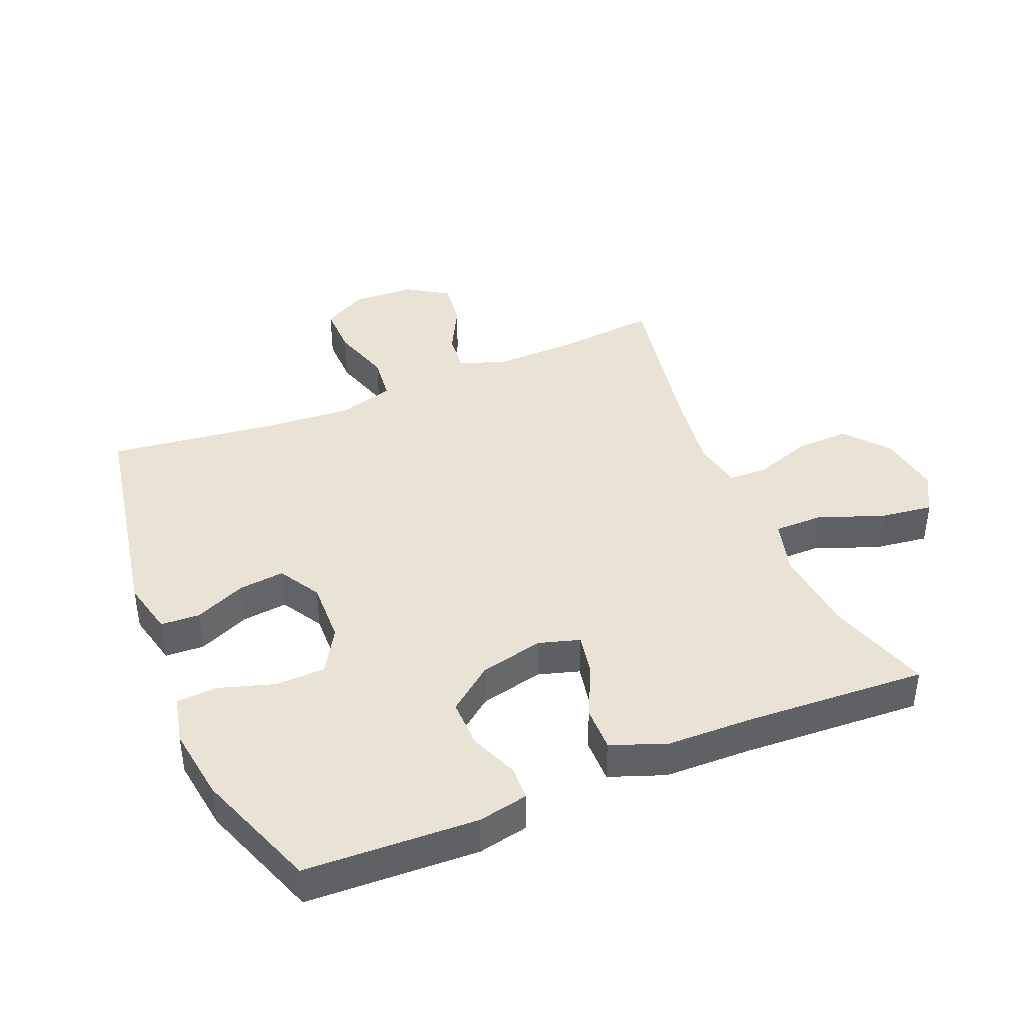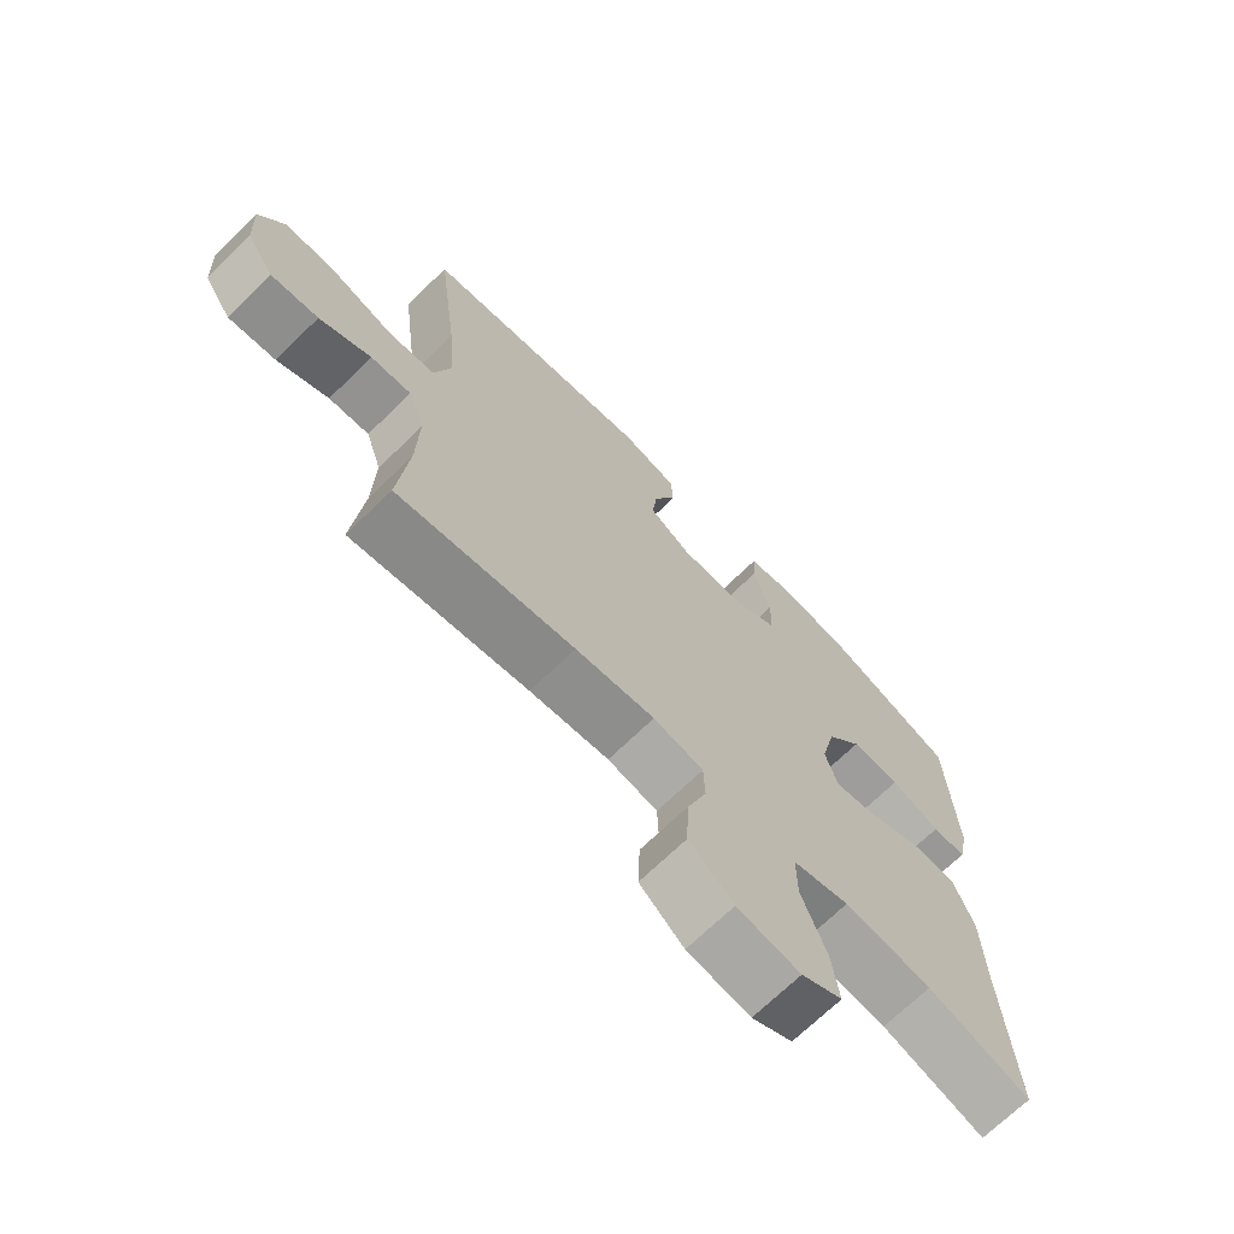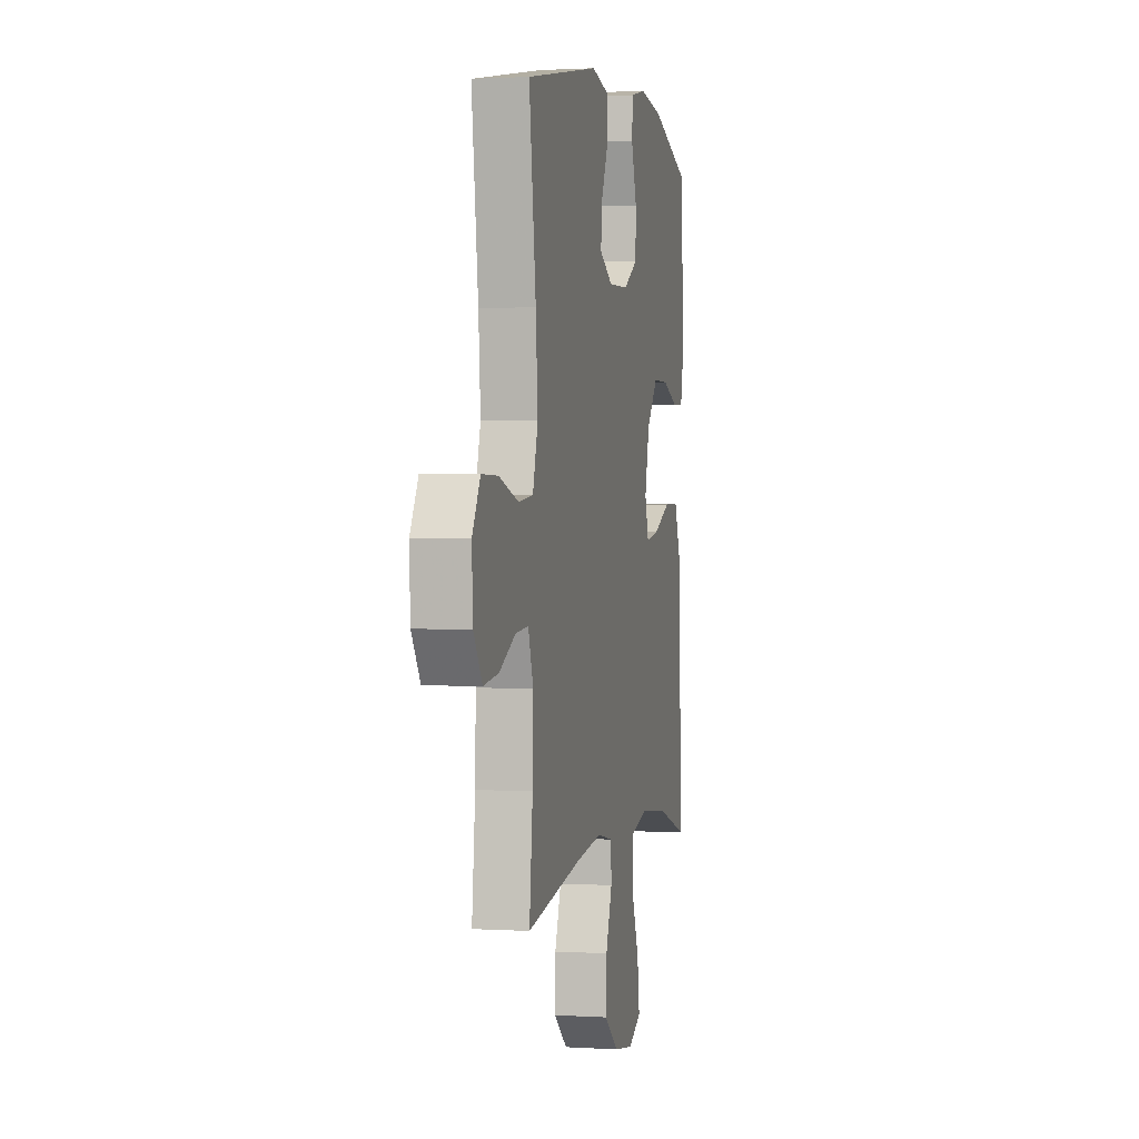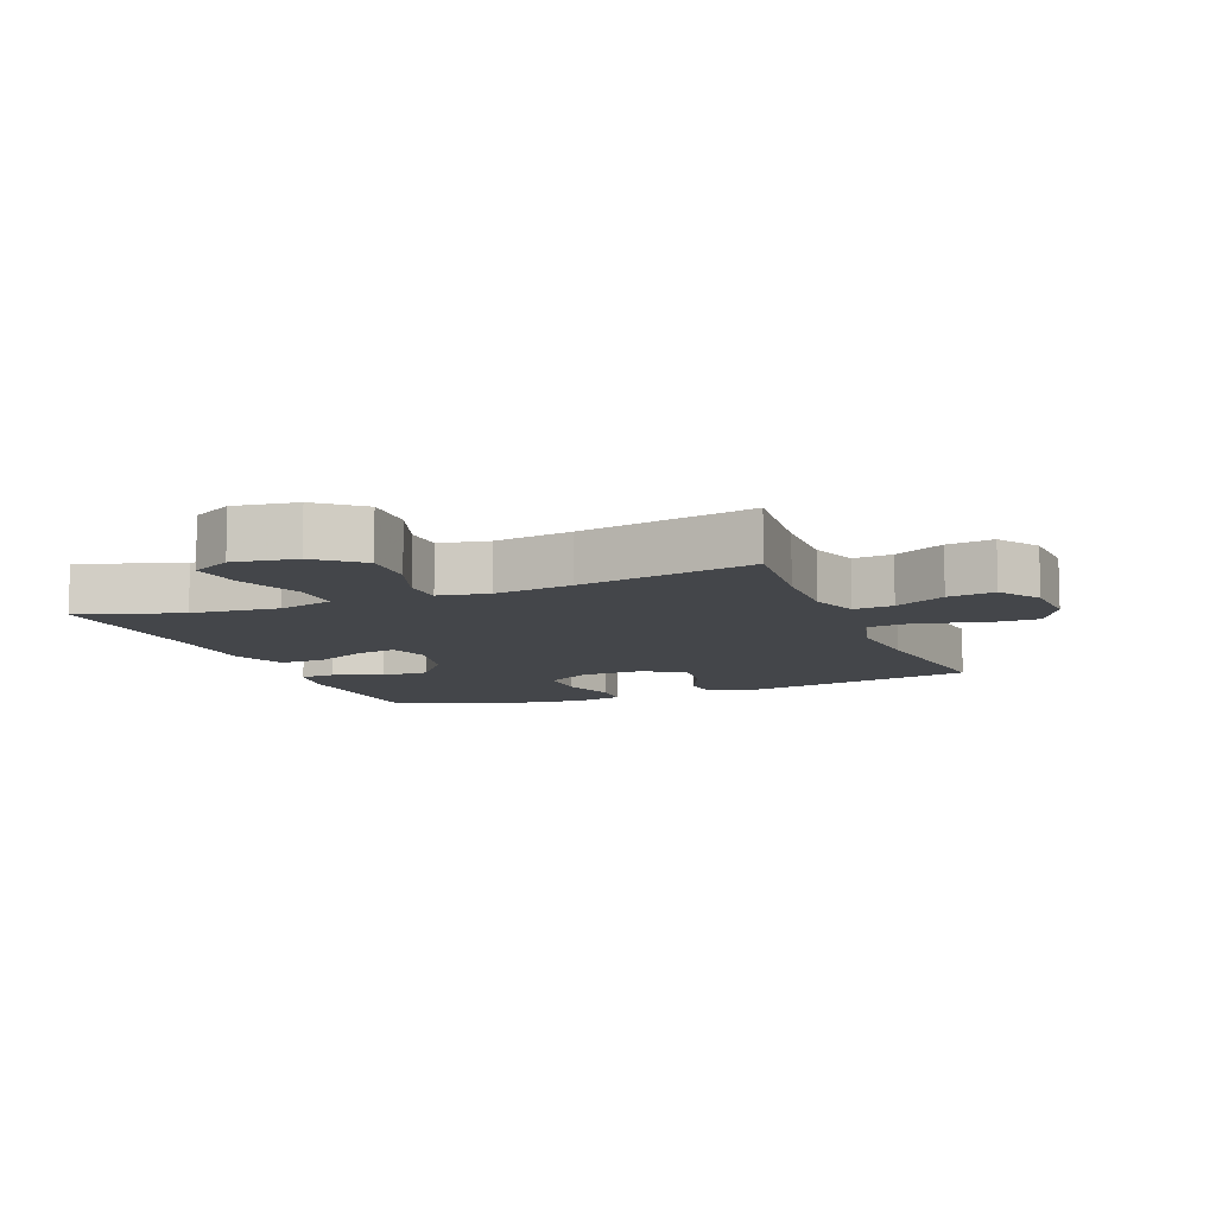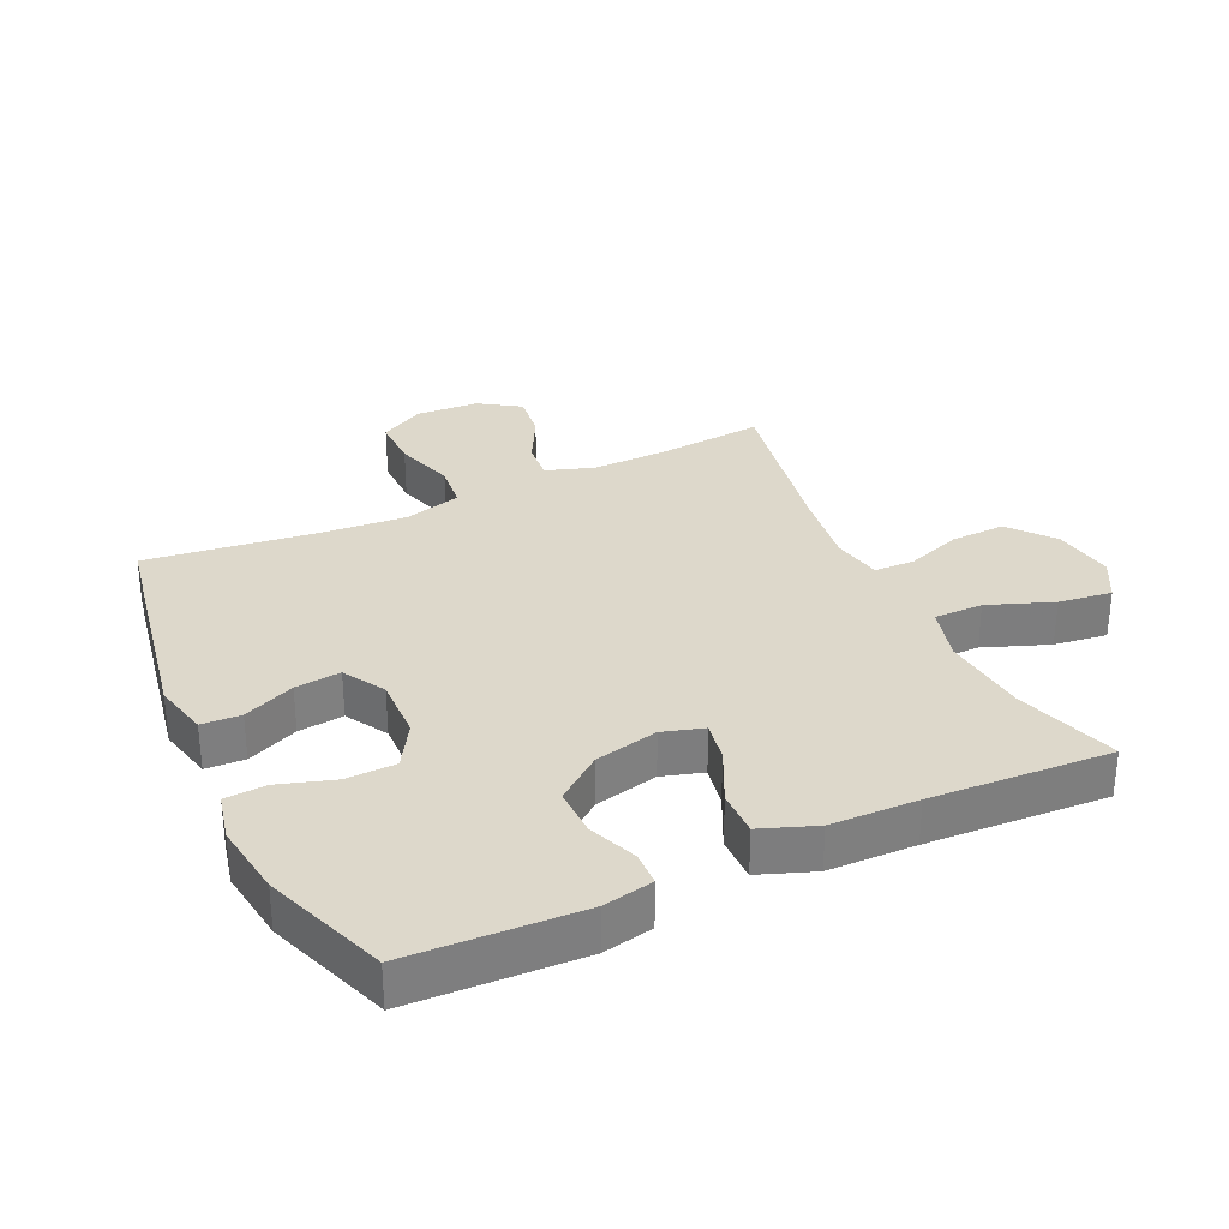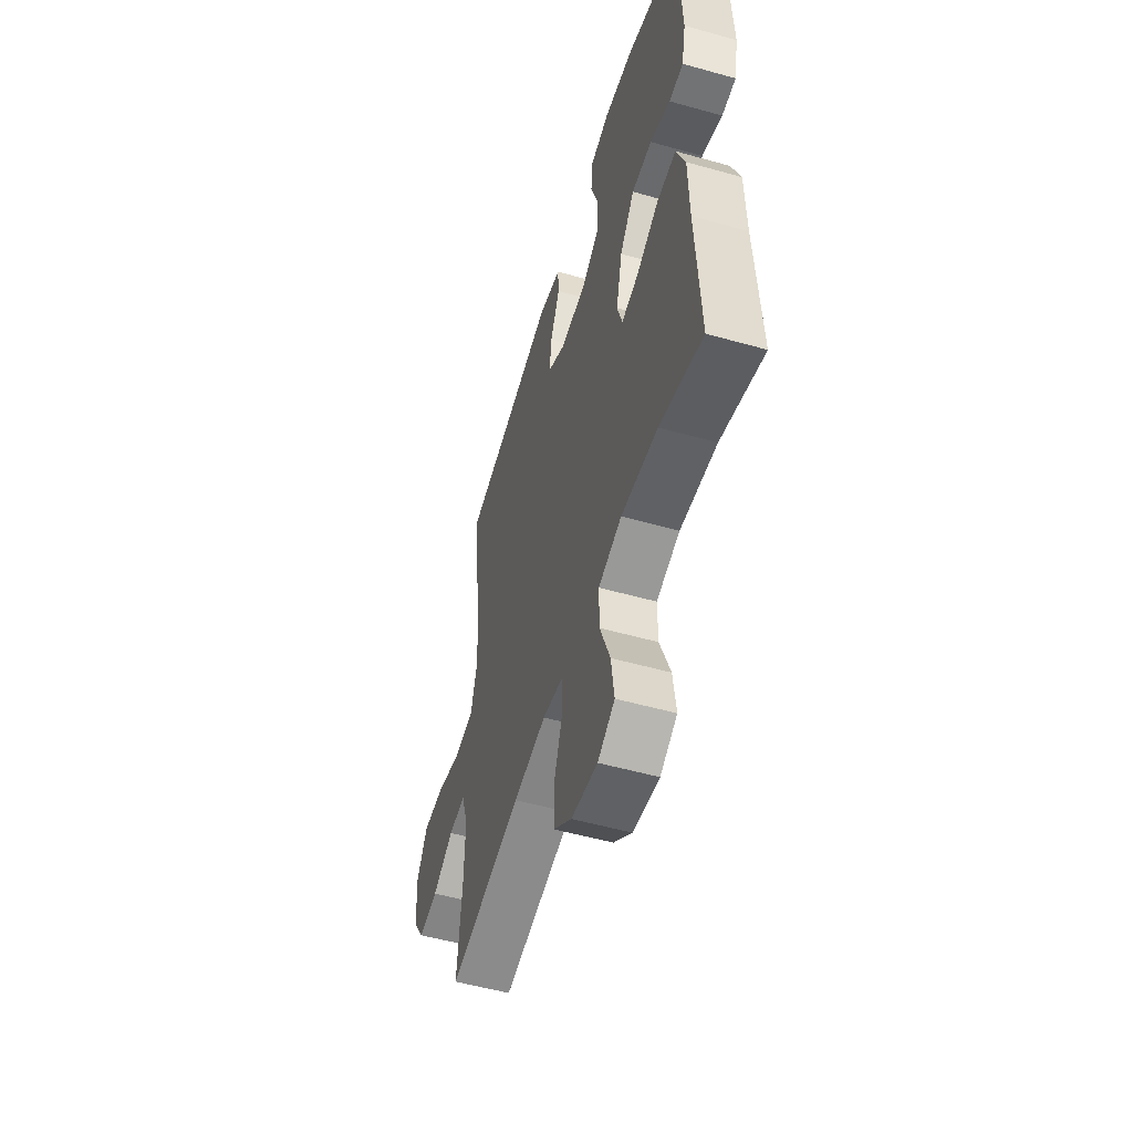
<metadata>
{"format":"obj","ext":"obj","renderer":"f3d","projection":"perspective","resolution":1024,"background":"white","views":[{"elev":41.1,"azim":67.4,"up":"+Y"},{"elev":-70.1,"azim":-45.8,"up":"+Z"},{"elev":1.3,"azim":-77.4,"up":"+Z"},{"elev":-9.7,"azim":-158.1,"up":"+Y"},{"elev":31.3,"azim":65.0,"up":"+Y"},{"elev":-53.7,"azim":73.3,"up":"+Z"}]}
</metadata>
<code>
v -0.5 0.07 0.5
v -0.141 0.07 0.566
v -0.055 0.07 0.546
v -0.052 0.07 0.485
v -0.087 0.07 0.405
v -0.095 0.07 0.334
v -0.03 0.07 0.296
v 0.068 0.07 0.299
v 0.138 0.07 0.341
v 0.14 0.07 0.419
v 0.113 0.07 0.505
v 0.117 0.07 0.569
v 0.192 0.07 0.586
v 0.308 0.07 0.57
v 0.5 0.07 0.5
v 0.511 0.07 0.232
v 0.495 0.07 0.154
v 0.442 0.07 0.152
v 0.366 0.07 0.182
v 0.29 0.07 0.183
v 0.235 0.07 0.113
v 0.212 0.07 0.014
v 0.231 0.07 -0.05
v 0.295 0.07 -0.038
v 0.379 0.07 0.002
v 0.45 0.07 0.003
v 0.482 0.07 -0.083
v 0.485 0.07 -0.219
v 0.5 0.07 -0.5
v 0.341 0.07 -0.449
v 0.205 0.07 -0.435
v 0.118 0.07 -0.459
v 0.118 0.07 -0.535
v 0.156 0.07 -0.636
v 0.167 0.07 -0.719
v 0.104 0.07 -0.753
v 0.007 0.07 -0.738
v -0.061 0.07 -0.682
v -0.058 0.07 -0.597
v -0.027 0.07 -0.51
v -0.029 0.07 -0.448
v -0.106 0.07 -0.433
v -0.228 0.07 -0.45
v -0.5 0.07 -0.5
v -0.484 0.07 -0.337
v -0.481 0.07 -0.216
v -0.506 0.07 -0.141
v -0.568 0.07 -0.147
v -0.647 0.07 -0.188
v -0.72 0.07 -0.198
v -0.762 0.07 -0.134
v -0.767 0.07 -0.036
v -0.728 0.07 0.034
v -0.648 0.07 0.033
v -0.554 0.07 0.004
v -0.482 0.07 0.012
v -0.457 0.07 0.101
v -0.467 0.07 0.234
v -0.5 0 0.5
v -0.141 0 0.566
v -0.055 0 0.546
v -0.052 0 0.485
v -0.087 0 0.405
v -0.095 0 0.334
v -0.03 0 0.296
v 0.068 0 0.299
v 0.138 0 0.341
v 0.14 0 0.419
v 0.113 0 0.505
v 0.117 0 0.569
v 0.192 0 0.586
v 0.308 0 0.57
v 0.5 0 0.5
v 0.511 0 0.232
v 0.495 0 0.154
v 0.442 0 0.152
v 0.366 0 0.182
v 0.29 0 0.183
v 0.235 0 0.113
v 0.212 0 0.014
v 0.231 0 -0.05
v 0.295 0 -0.038
v 0.379 0 0.002
v 0.45 0 0.003
v 0.482 0 -0.083
v 0.485 0 -0.219
v 0.5 0 -0.5
v 0.341 0 -0.449
v 0.205 0 -0.435
v 0.118 0 -0.459
v 0.118 0 -0.535
v 0.156 0 -0.636
v 0.167 0 -0.719
v 0.104 0 -0.753
v 0.007 0 -0.738
v -0.061 0 -0.682
v -0.058 0 -0.597
v -0.027 0 -0.51
v -0.029 0 -0.448
v -0.106 0 -0.433
v -0.228 0 -0.45
v -0.5 0 -0.5
v -0.484 0 -0.337
v -0.481 0 -0.216
v -0.506 0 -0.141
v -0.568 0 -0.147
v -0.647 0 -0.188
v -0.72 0 -0.198
v -0.762 0 -0.134
v -0.767 0 -0.036
v -0.728 0 0.034
v -0.648 0 0.033
v -0.554 0 0.004
v -0.482 0 0.012
v -0.457 0 0.101
v -0.467 0 0.234
f 52 53 54 55
f 52 55 56
f 51 52 56
f 48 49 50 51
f 47 48 51 56
f 46 47 56 57
f 43 44 45
f 42 43 45 46
f 41 42 46 57
f 37 38 39 40
f 37 40 41
f 36 37 41
f 33 34 35 36
f 32 33 36 41
f 31 32 41 57
f 28 29 30
f 24 25 26 27
f 23 24 27 28
f 16 17 18 19
f 16 19 20
f 15 16 20
f 14 15 20 21
f 10 11 12 13
f 9 10 13 14
f 2 3 4 5
f 58 1 2 5
f 58 5 6
f 57 58 6 7
f 31 57 7 8
f 23 28 30 31
f 22 23 31 8
f 9 14 21 22
f 8 9 22
f 113 112 111 110
f 114 113 110
f 114 110 109
f 109 108 107 106
f 114 109 106 105
f 115 114 105 104
f 103 102 101
f 104 103 101 100
f 115 104 100 99
f 98 97 96 95
f 99 98 95
f 99 95 94
f 94 93 92 91
f 99 94 91 90
f 115 99 90 89
f 88 87 86
f 85 84 83 82
f 86 85 82 81
f 77 76 75 74
f 78 77 74
f 78 74 73
f 79 78 73 72
f 71 70 69 68
f 72 71 68 67
f 63 62 61 60
f 63 60 59 116
f 64 63 116
f 65 64 116 115
f 66 65 115 89
f 89 88 86 81
f 66 89 81 80
f 80 79 72 67
f 80 67 66
f 1 59 60 2
f 2 60 61 3
f 3 61 62 4
f 4 62 63 5
f 5 63 64 6
f 6 64 65 7
f 7 65 66 8
f 8 66 67 9
f 9 67 68 10
f 10 68 69 11
f 11 69 70 12
f 12 70 71 13
f 13 71 72 14
f 14 72 73 15
f 15 73 74 16
f 16 74 75 17
f 17 75 76 18
f 18 76 77 19
f 19 77 78 20
f 20 78 79 21
f 21 79 80 22
f 22 80 81 23
f 23 81 82 24
f 24 82 83 25
f 25 83 84 26
f 26 84 85 27
f 27 85 86 28
f 28 86 87 29
f 29 87 88 30
f 30 88 89 31
f 31 89 90 32
f 32 90 91 33
f 33 91 92 34
f 34 92 93 35
f 35 93 94 36
f 36 94 95 37
f 37 95 96 38
f 38 96 97 39
f 39 97 98 40
f 40 98 99 41
f 41 99 100 42
f 42 100 101 43
f 43 101 102 44
f 44 102 103 45
f 45 103 104 46
f 46 104 105 47
f 47 105 106 48
f 48 106 107 49
f 49 107 108 50
f 50 108 109 51
f 51 109 110 52
f 52 110 111 53
f 53 111 112 54
f 54 112 113 55
f 55 113 114 56
f 56 114 115 57
f 57 115 116 58
f 58 116 59 1

</code>
